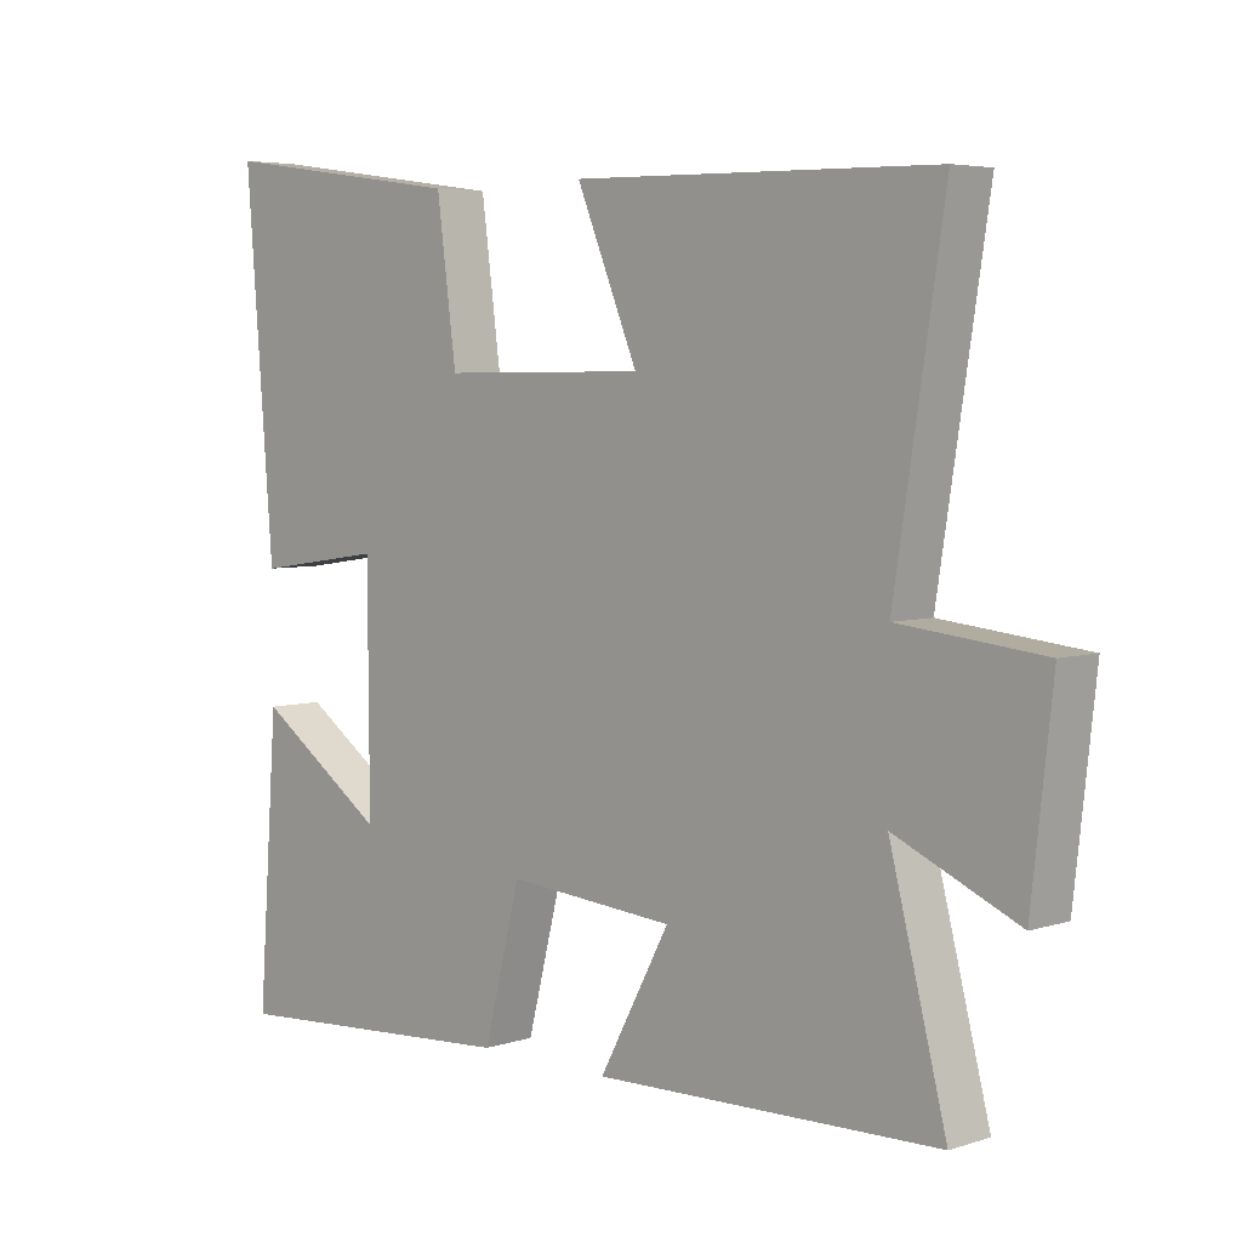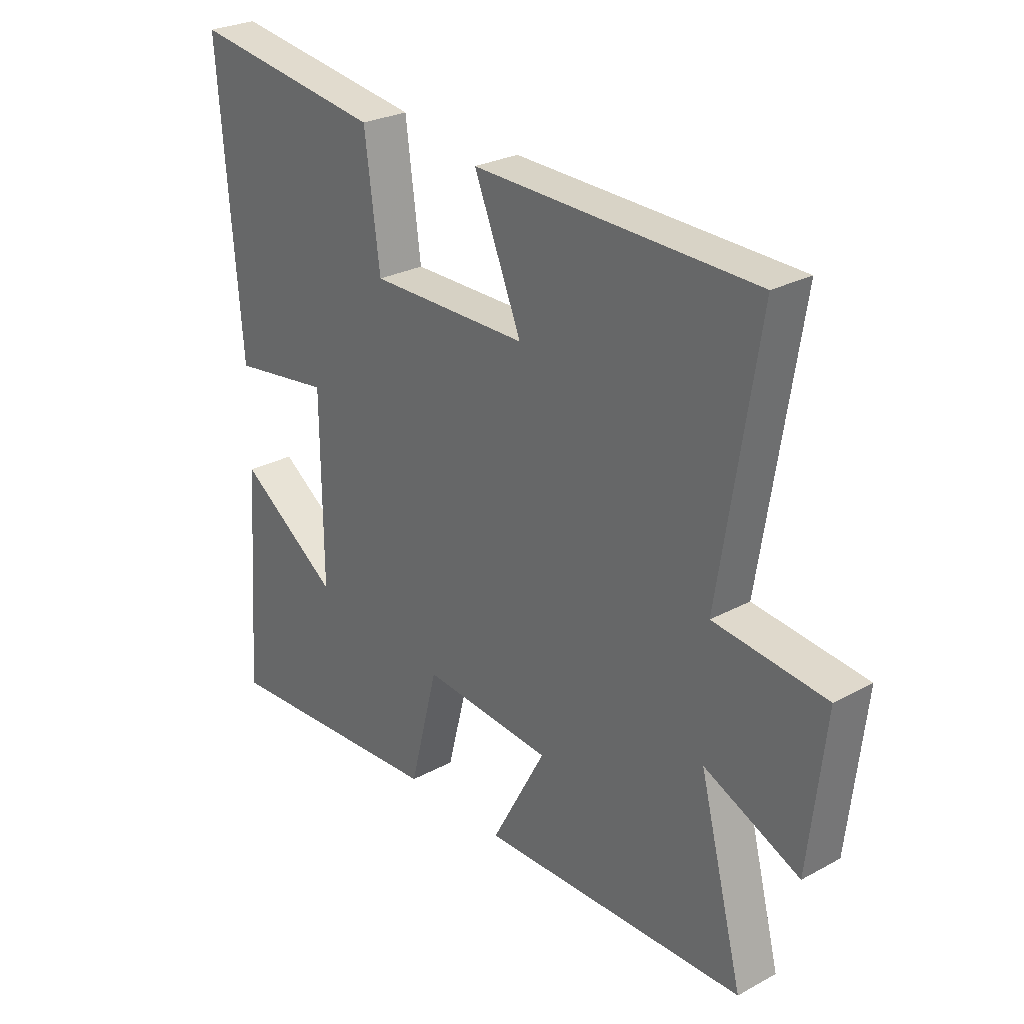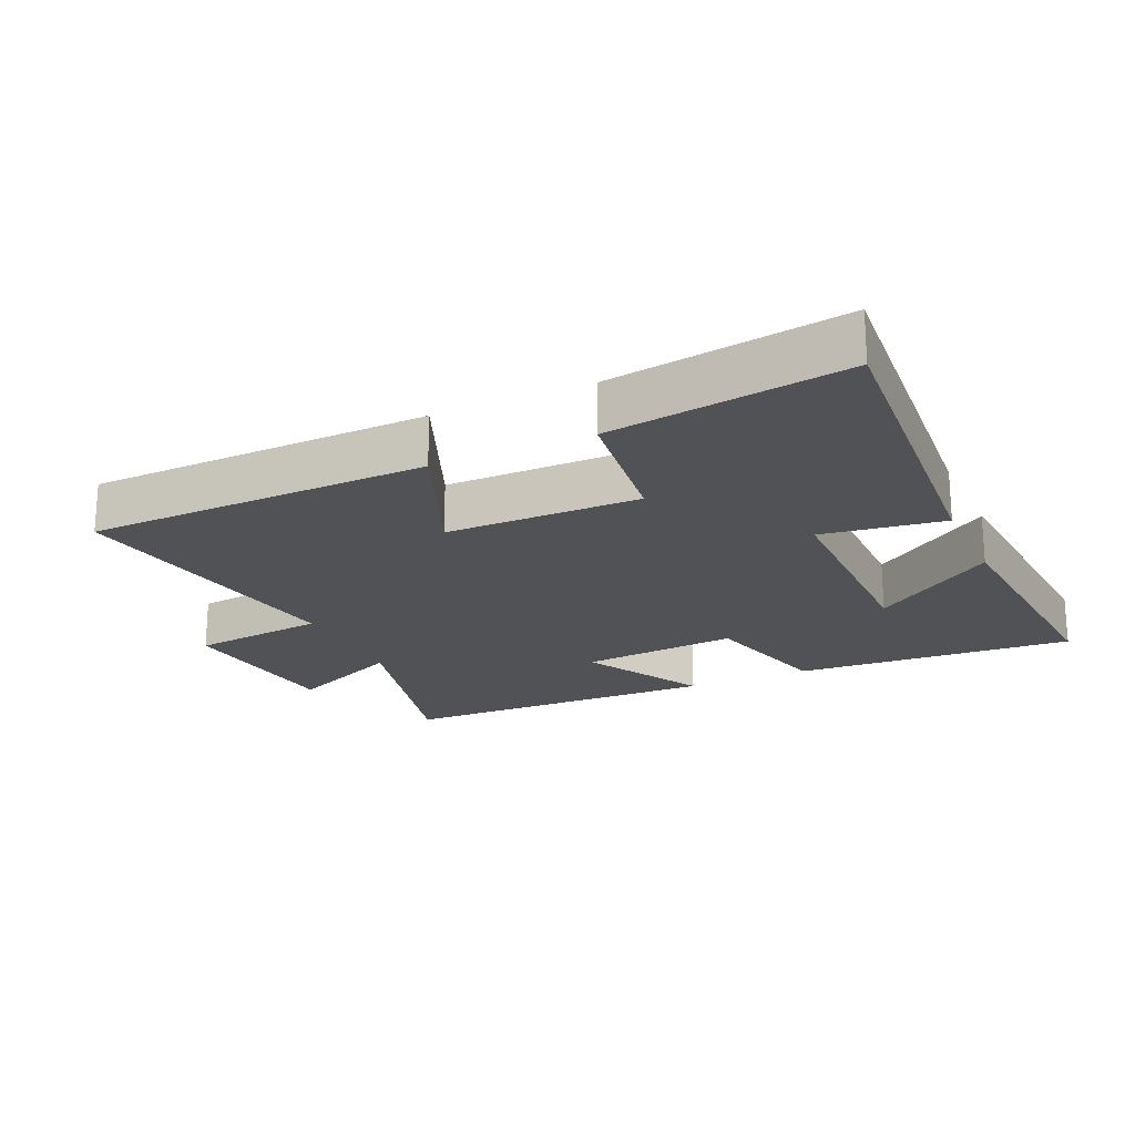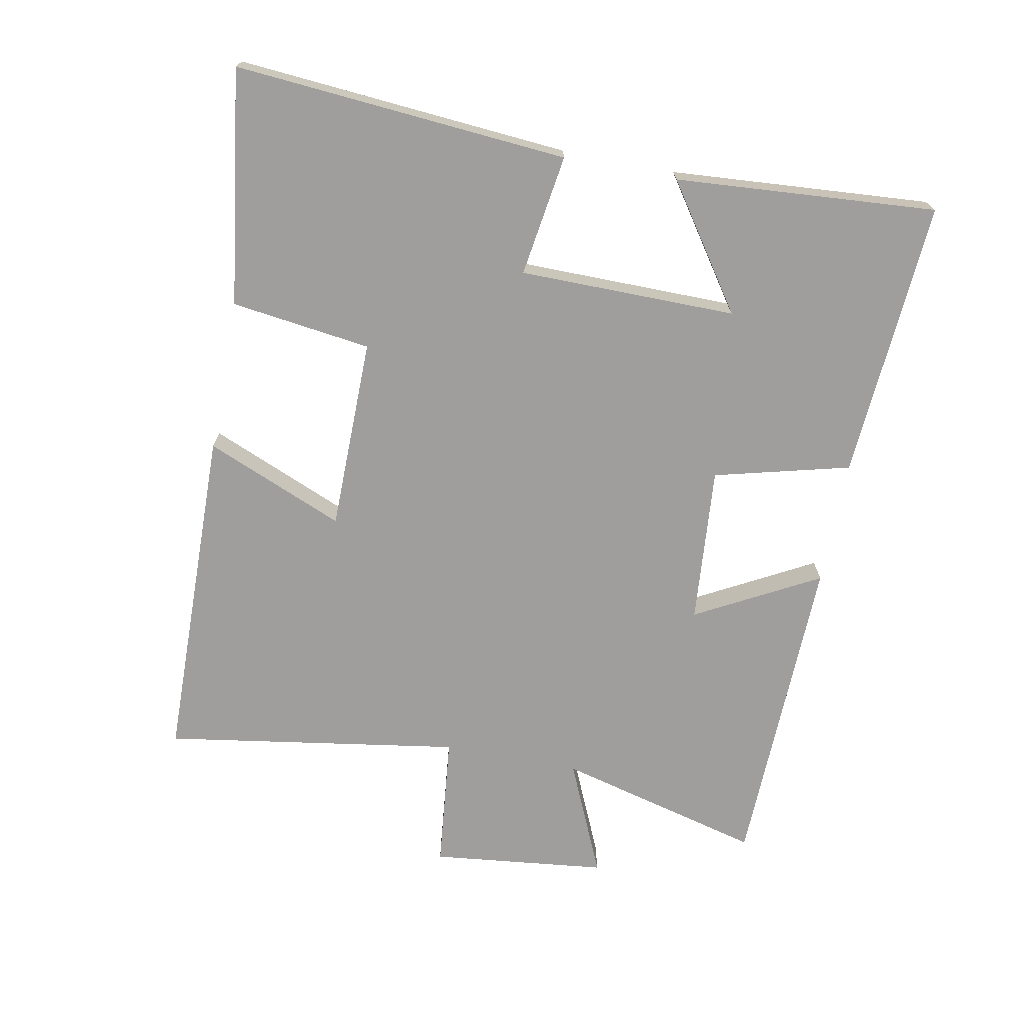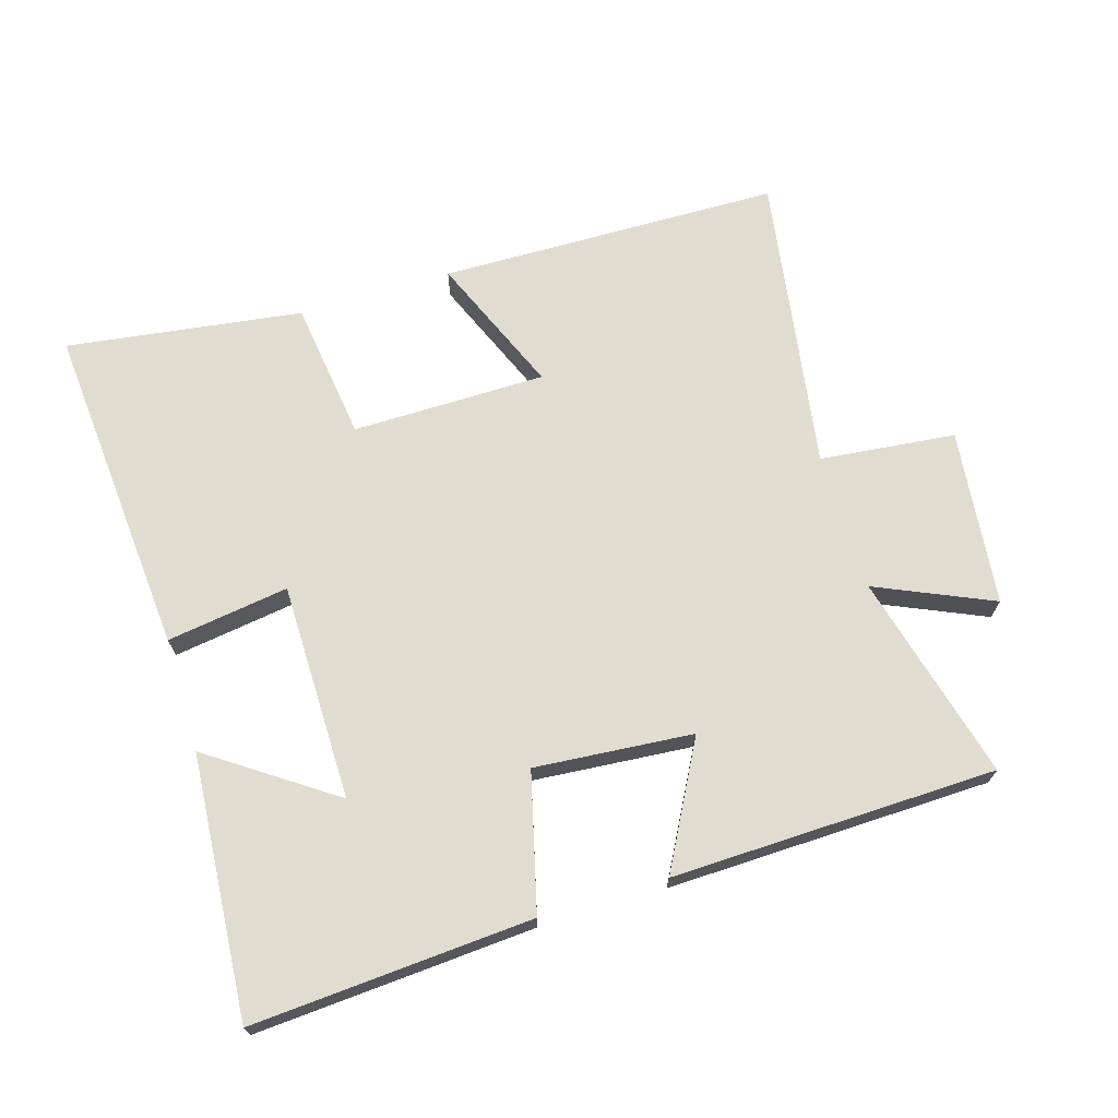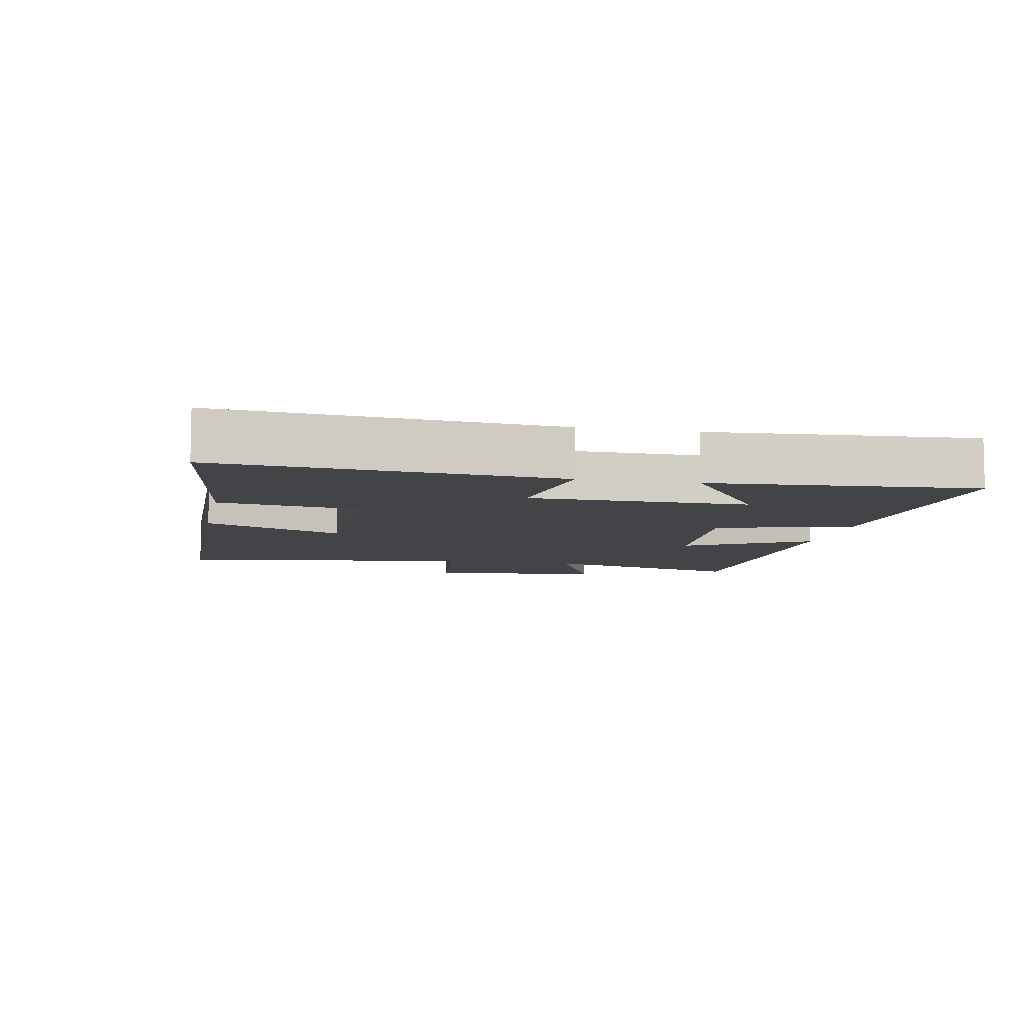
<metadata>
{"format":"obj","ext":"obj","renderer":"f3d","projection":"perspective","resolution":1024,"background":"white","views":[{"elev":5.0,"azim":-135.0,"up":"+Z"},{"elev":27.0,"azim":-130.0,"up":"+Z"},{"elev":-20.6,"azim":24.7,"up":"+Y"},{"elev":-71.0,"azim":79.1,"up":"+Y"},{"elev":69.4,"azim":163.1,"up":"+Y"},{"elev":-7.8,"azim":78.6,"up":"+Y"}]}
</metadata>
<code>
v 0.529 0.07 -0.528
v 0.104 0.07 -0.5
v 0.051 0.07 -0.293
v -0.189 0.07 -0.313
v -0.088 0.07 -0.5
v -0.581 0.07 -0.488
v -0.5 0.07 -0.174
v -0.676 0.07 -0.252
v -0.706 0.07 0.016
v -0.5 0.07 0.038
v -0.571 0.07 0.49
v -0.052 0.07 0.5
v -0.14 0.07 0.289
v 0.154 0.07 0.287
v 0.182 0.07 0.5
v 0.54 0.07 0.55
v 0.5 0.07 0.043
v 0.315 0.07 0.07
v 0.313 0.07 -0.26
v 0.5 0.07 -0.131
v 0.529 0 -0.528
v 0.104 0 -0.5
v 0.051 0 -0.293
v -0.189 0 -0.313
v -0.088 0 -0.5
v -0.581 0 -0.488
v -0.5 0 -0.174
v -0.676 0 -0.252
v -0.706 0 0.016
v -0.5 0 0.038
v -0.571 0 0.49
v -0.052 0 0.5
v -0.14 0 0.289
v 0.154 0 0.287
v 0.182 0 0.5
v 0.54 0 0.55
v 0.5 0 0.043
v 0.315 0 0.07
v 0.313 0 -0.26
v 0.5 0 -0.131
f 19 20 1 2
f 18 19 2 3
f 15 16 17 18
f 14 15 18
f 13 14 18 3
f 10 11 12 13
f 10 13 3 4
f 7 8 9 10
f 7 10 4 5
f 5 6 7
f 22 21 40 39
f 23 22 39 38
f 38 37 36 35
f 38 35 34
f 23 38 34 33
f 33 32 31 30
f 24 23 33 30
f 30 29 28 27
f 25 24 30 27
f 27 26 25
f 1 21 22 2
f 2 22 23 3
f 3 23 24 4
f 4 24 25 5
f 5 25 26 6
f 6 26 27 7
f 7 27 28 8
f 8 28 29 9
f 9 29 30 10
f 10 30 31 11
f 11 31 32 12
f 12 32 33 13
f 13 33 34 14
f 14 34 35 15
f 15 35 36 16
f 16 36 37 17
f 17 37 38 18
f 18 38 39 19
f 19 39 40 20
f 20 40 21 1

</code>
